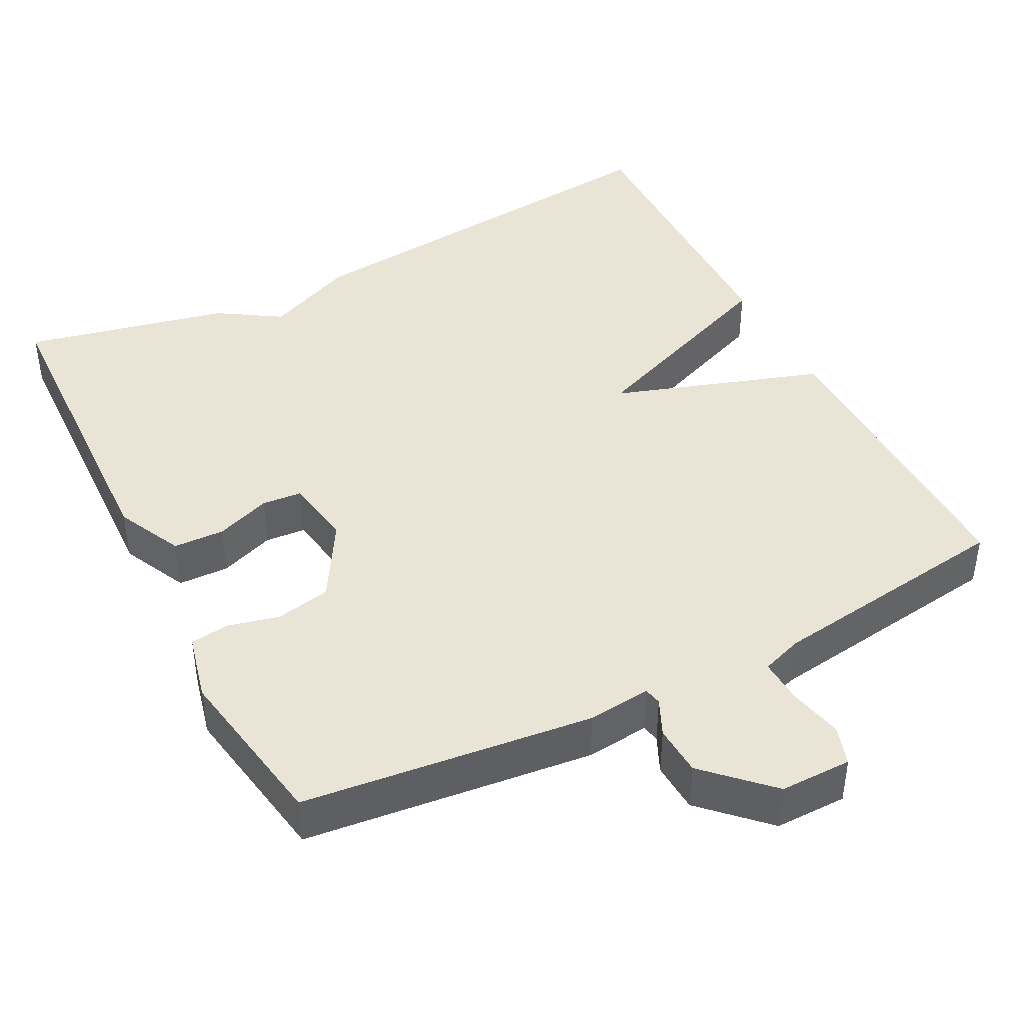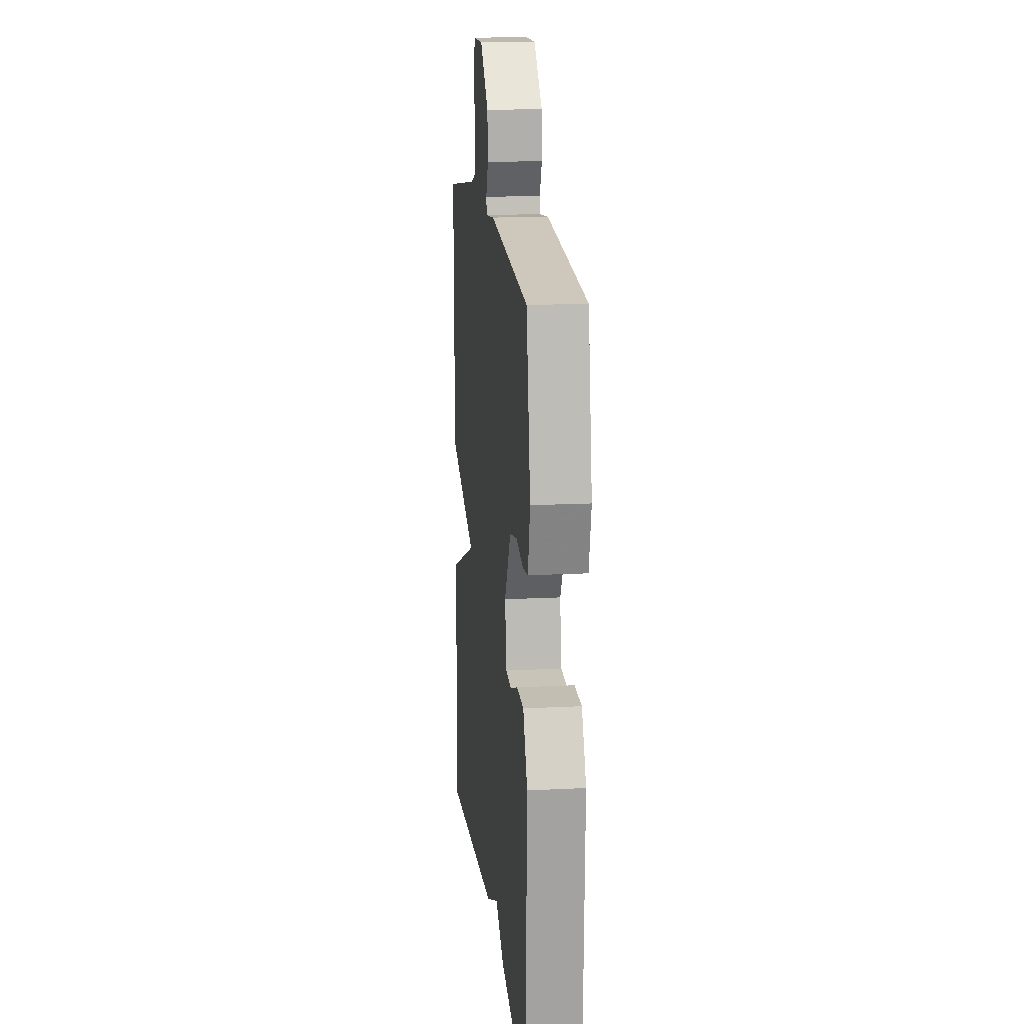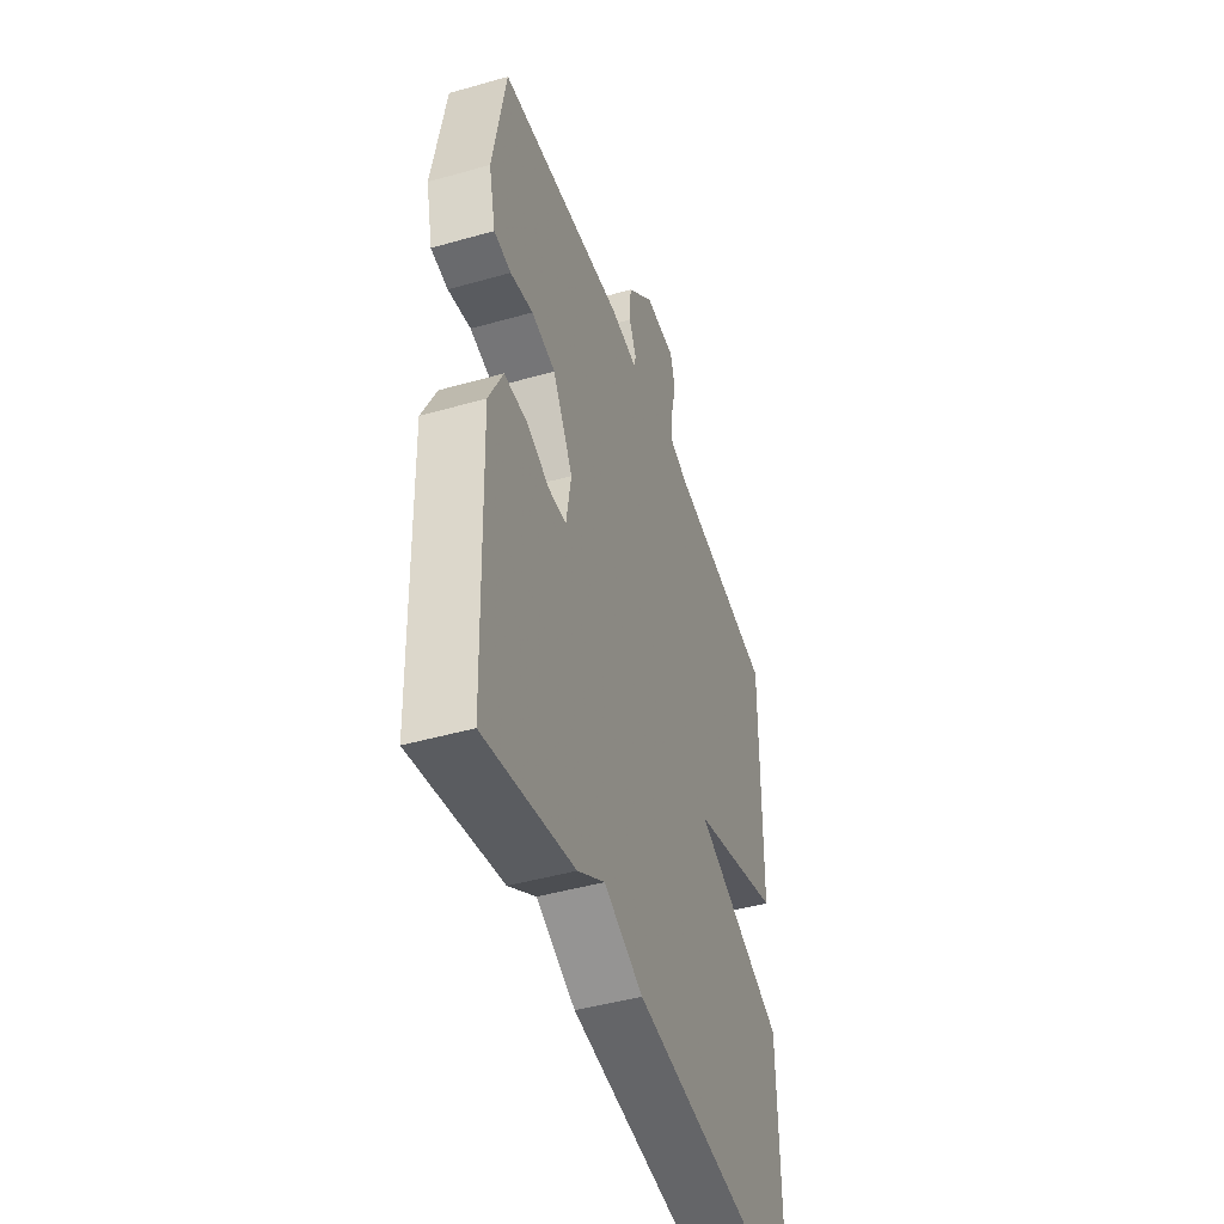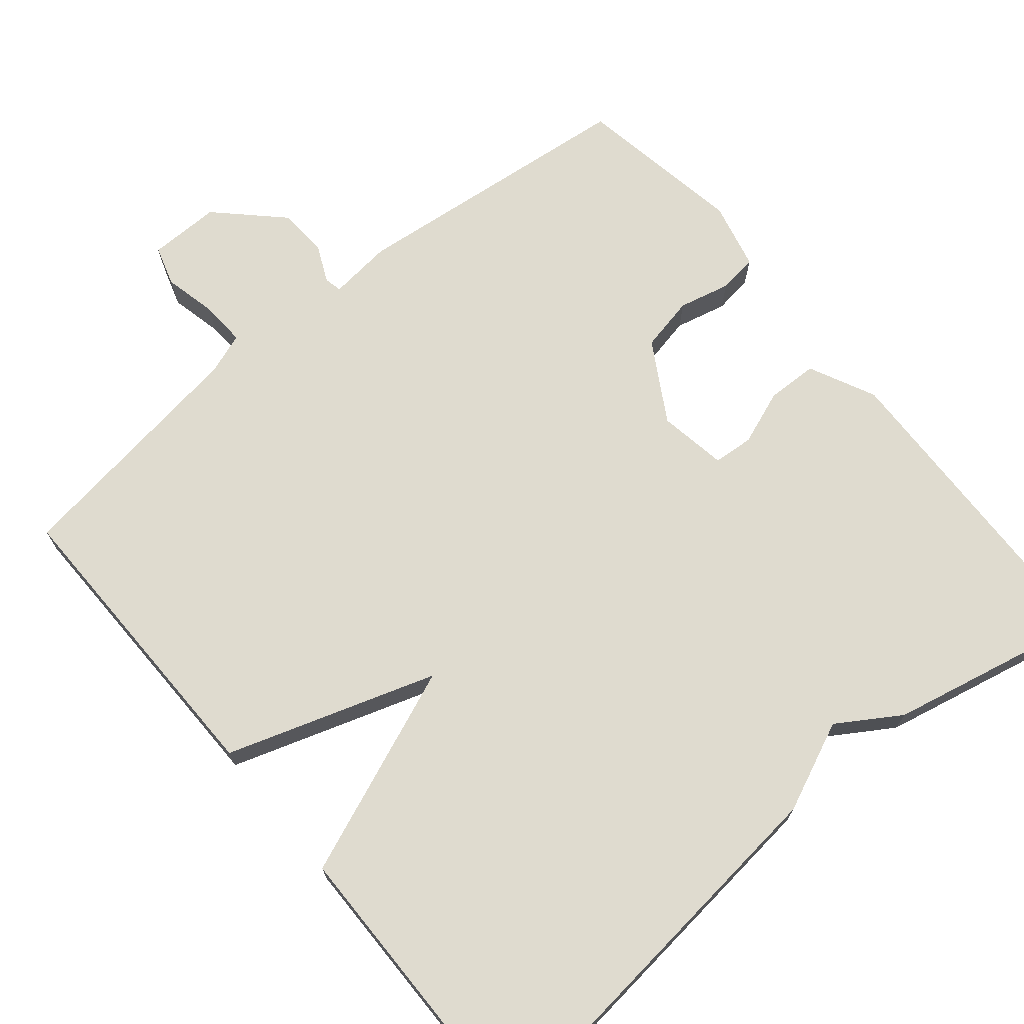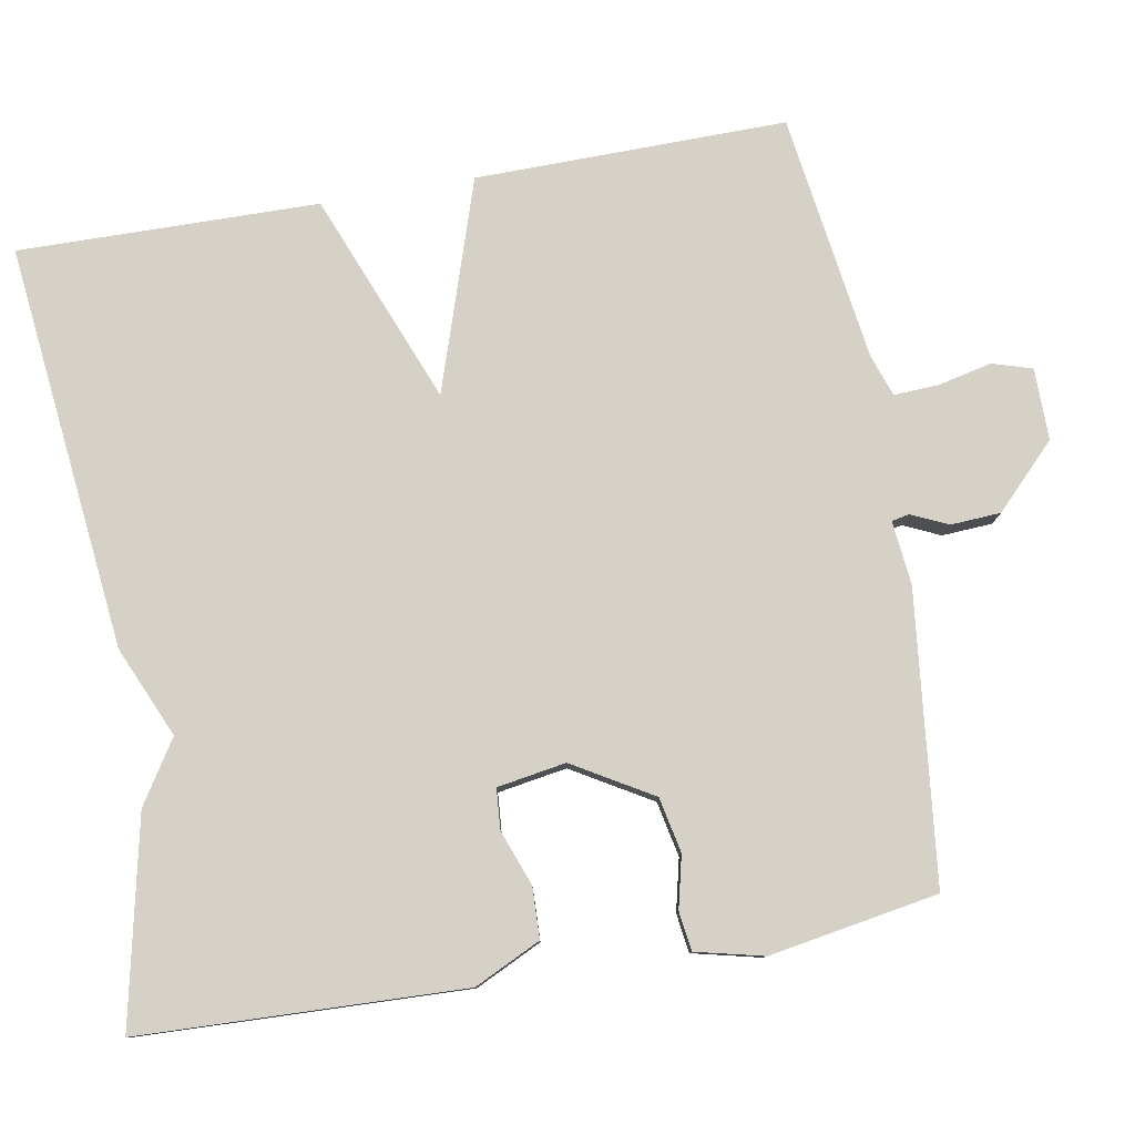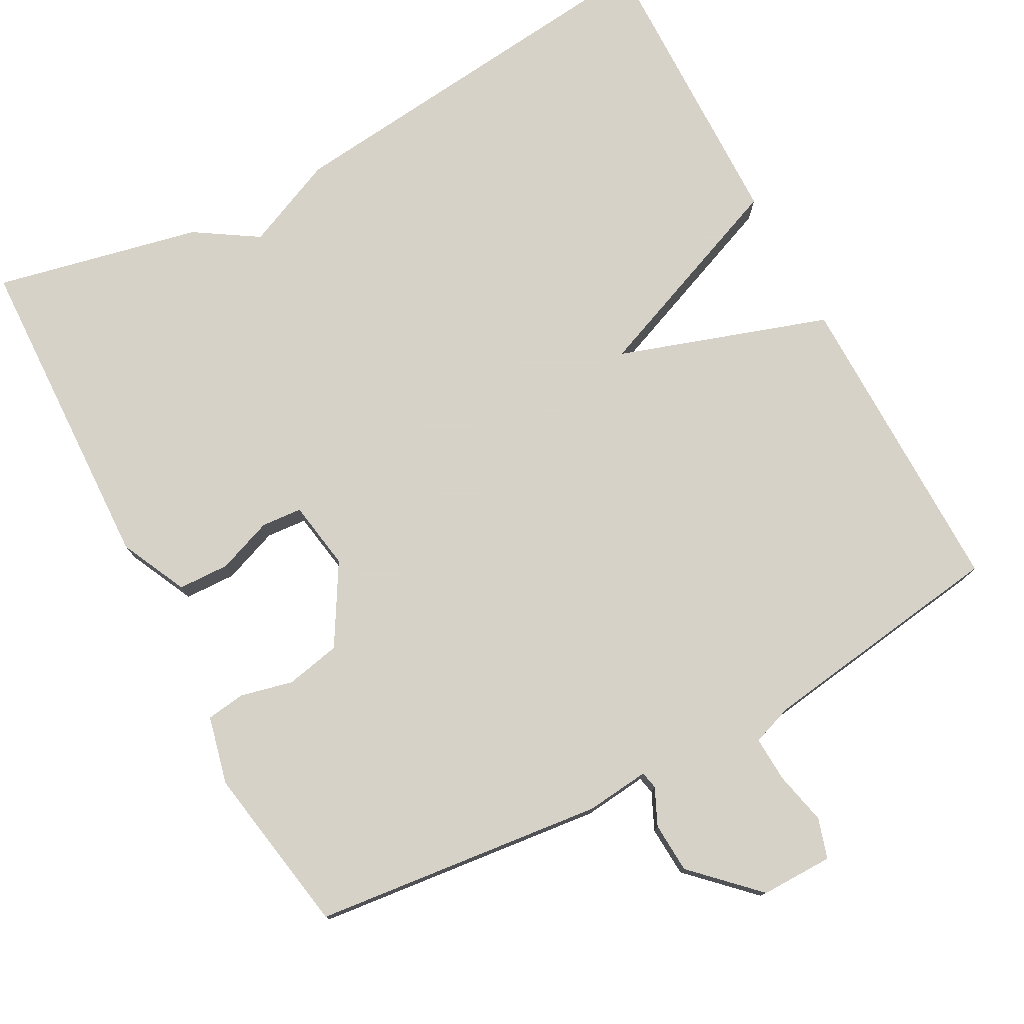
<metadata>
{"format":"obj","ext":"obj","renderer":"f3d","projection":"perspective","resolution":1024,"background":"white","views":[{"elev":42.7,"azim":-27.1,"up":"+Y"},{"elev":15.8,"azim":-96.1,"up":"+Z"},{"elev":-45.8,"azim":-71.9,"up":"+Z"},{"elev":70.5,"azim":140.3,"up":"+Y"},{"elev":79.7,"azim":-99.9,"up":"+Y"},{"elev":77.3,"azim":-28.1,"up":"+Y"}]}
</metadata>
<code>
v 0.5 0.07 0.5
v 0.495 0.07 0.093
v 0.22 0.07 0.003
v 0.495 0.07 -0.107
v 0.5 0.07 -0.5
v -0.031 0.07 -0.442
v -0.149 0.07 -0.39
v -0.231 0.07 -0.442
v -0.5 0.07 -0.5
v -0.514 0.07 -0.076
v -0.472 0.07 0.011
v -0.405 0.07 0.013
v -0.333 0.07 -0.014
v -0.28 0.07 -0.01
v -0.265 0.07 0.08
v -0.326 0.07 0.184
v -0.398 0.07 0.199
v -0.466 0.07 0.183
v -0.517 0.07 0.19
v -0.538 0.07 0.279
v -0.5 0.07 0.5
v -0.12 0.07 0.541
v -0.037 0.07 0.532
v -0.032 0.07 0.555
v -0.054 0.07 0.603
v -0.05 0.07 0.669
v 0.031 0.07 0.748
v 0.125 0.07 0.747
v 0.141 0.07 0.695
v 0.125 0.07 0.625
v 0.122 0.07 0.566
v 0.176 0.07 0.547
v 0.5 0 0.5
v 0.495 0 0.093
v 0.22 0 0.003
v 0.495 0 -0.107
v 0.5 0 -0.5
v -0.031 0 -0.442
v -0.149 0 -0.39
v -0.231 0 -0.442
v -0.5 0 -0.5
v -0.514 0 -0.076
v -0.472 0 0.011
v -0.405 0 0.013
v -0.333 0 -0.014
v -0.28 0 -0.01
v -0.265 0 0.08
v -0.326 0 0.184
v -0.398 0 0.199
v -0.466 0 0.183
v -0.517 0 0.19
v -0.538 0 0.279
v -0.5 0 0.5
v -0.12 0 0.541
v -0.037 0 0.532
v -0.032 0 0.555
v -0.054 0 0.603
v -0.05 0 0.669
v 0.031 0 0.748
v 0.125 0 0.747
v 0.141 0 0.695
v 0.125 0 0.625
v 0.122 0 0.566
v 0.176 0 0.547
f 28 29 30
f 27 28 30
f 26 27 30
f 25 26 30
f 24 25 30
f 23 24 30 31
f 21 22 23
f 20 21 23
f 19 20 23
f 18 19 23
f 17 18 23
f 23 31 32
f 17 23 32
f 16 17 32
f 11 12 13
f 10 11 13
f 9 10 13
f 8 9 13
f 7 8 13
f 7 13 14
f 6 7 14
f 5 6 14
f 4 5 14
f 3 4 14
f 1 2 3
f 32 1 3
f 16 32 3
f 15 16 3
f 3 14 15
f 62 61 60
f 62 60 59
f 62 59 58
f 62 58 57
f 62 57 56
f 63 62 56 55
f 55 54 53
f 55 53 52
f 55 52 51
f 55 51 50
f 55 50 49
f 64 63 55
f 64 55 49
f 64 49 48
f 45 44 43
f 45 43 42
f 45 42 41
f 45 41 40
f 45 40 39
f 46 45 39
f 46 39 38
f 46 38 37
f 46 37 36
f 46 36 35
f 35 34 33
f 35 33 64
f 35 64 48
f 35 48 47
f 47 46 35
f 1 33 34 2
f 2 34 35 3
f 3 35 36 4
f 4 36 37 5
f 5 37 38 6
f 6 38 39 7
f 7 39 40 8
f 8 40 41 9
f 9 41 42 10
f 10 42 43 11
f 11 43 44 12
f 12 44 45 13
f 13 45 46 14
f 14 46 47 15
f 15 47 48 16
f 16 48 49 17
f 17 49 50 18
f 18 50 51 19
f 19 51 52 20
f 20 52 53 21
f 21 53 54 22
f 22 54 55 23
f 23 55 56 24
f 24 56 57 25
f 25 57 58 26
f 26 58 59 27
f 27 59 60 28
f 28 60 61 29
f 29 61 62 30
f 30 62 63 31
f 31 63 64 32
f 32 64 33 1

</code>
